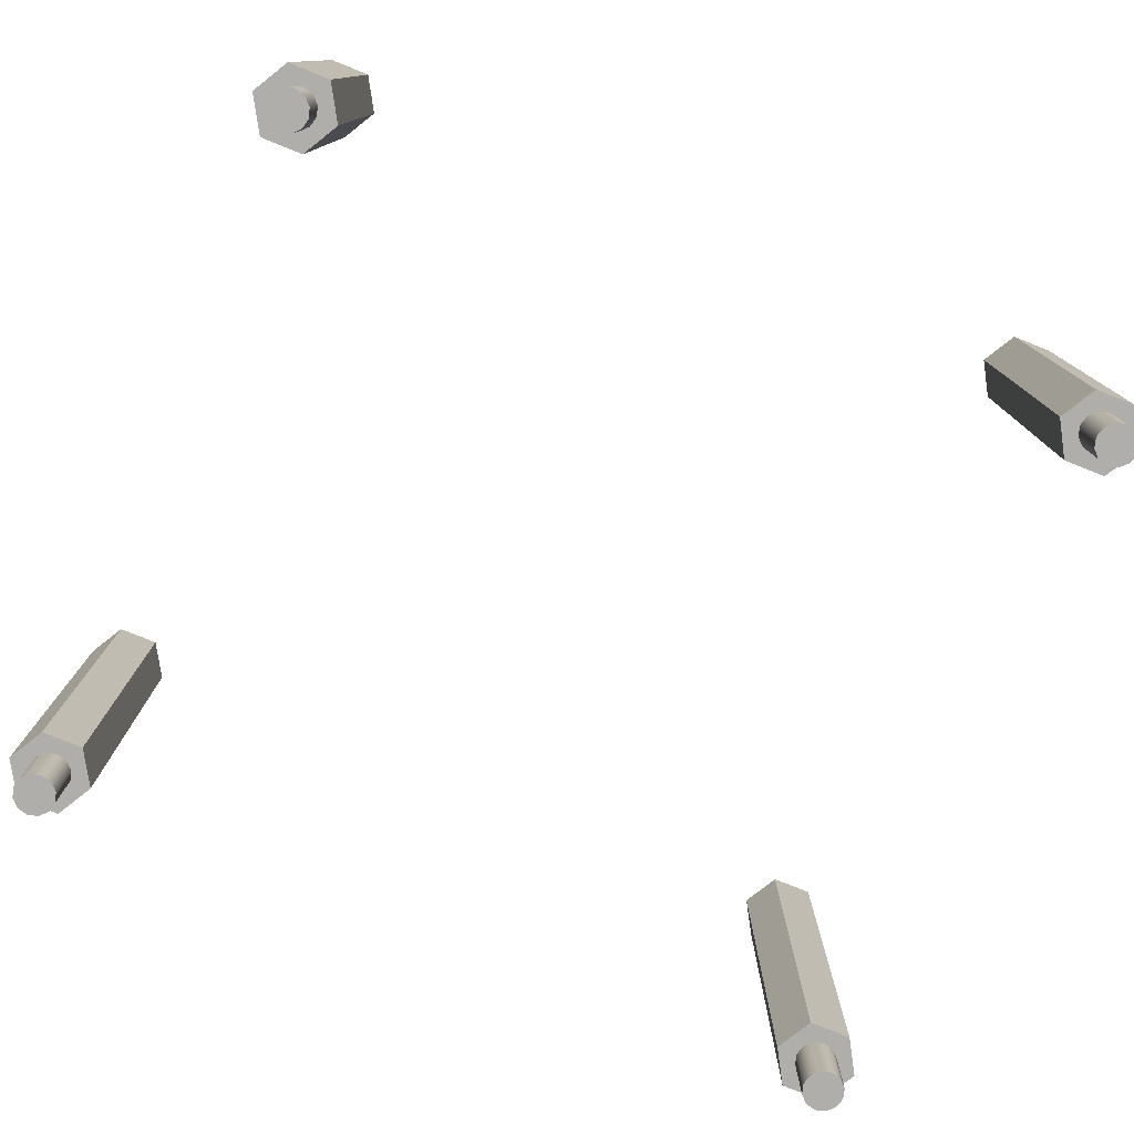
<metadata>
{"format":"obj","ext":"obj","renderer":"f3d","projection":"perspective","resolution":1024,"background":"white","views":[{"elev":-77.7,"azim":158.2,"up":"+Z"}]}
</metadata>
<code>
v -0.1572 -0.02762 0.0842
v -0.1572 -0.02762 0.0842
v -0.1572 -0.02762 0.0842
v -0.157 -0.02837 0.0842
v -0.157 -0.02837 0.0842
v -0.1564 -0.02892 0.0842
v -0.1564 -0.02892 0.0842
v -0.1557 -0.02912 0.0842
v -0.1557 -0.02912 0.0842
v -0.1549 -0.02892 0.0842
v -0.1549 -0.02892 0.0842
v -0.1544 -0.02837 0.0842
v -0.1544 -0.02837 0.0842
v -0.1542 -0.02762 0.0842
v -0.1542 -0.02762 0.0842
v -0.1544 -0.02687 0.0842
v -0.1544 -0.02687 0.0842
v -0.1549 -0.02632 0.0842
v -0.1549 -0.02632 0.0842
v -0.1557 -0.02612 0.0842
v -0.1557 -0.02612 0.0842
v -0.1564 -0.02632 0.0842
v -0.1564 -0.02632 0.0842
v -0.157 -0.02687 0.0842
v -0.157 -0.02687 0.0842
v -0.1572 -0.02762 0.0742
v -0.1572 -0.02762 0.0742
v -0.1572 -0.02762 0.0742
v -0.157 -0.02687 0.0742
v -0.157 -0.02687 0.0742
v -0.1564 -0.02632 0.0742
v -0.1564 -0.02632 0.0742
v -0.1557 -0.02612 0.0742
v -0.1557 -0.02612 0.0742
v -0.1549 -0.02632 0.0742
v -0.1549 -0.02632 0.0742
v -0.1544 -0.02687 0.0742
v -0.1544 -0.02687 0.0742
v -0.1542 -0.02762 0.0742
v -0.1542 -0.02762 0.0742
v -0.1544 -0.02837 0.0742
v -0.1544 -0.02837 0.0742
v -0.1549 -0.02892 0.0742
v -0.1549 -0.02892 0.0742
v -0.1557 -0.02912 0.0742
v -0.1557 -0.02912 0.0742
v -0.1564 -0.02892 0.0742
v -0.1564 -0.02892 0.0742
v -0.157 -0.02837 0.0742
v -0.157 -0.02837 0.0742
v -0.1572 -0.02762 0.0492
v -0.1572 -0.02762 0.0492
v -0.1572 -0.02762 0.0492
v -0.157 -0.02687 0.0492
v -0.157 -0.02687 0.0492
v -0.1564 -0.02632 0.0492
v -0.1564 -0.02632 0.0492
v -0.1557 -0.02612 0.0492
v -0.1557 -0.02612 0.0492
v -0.1549 -0.02632 0.0492
v -0.1549 -0.02632 0.0492
v -0.1544 -0.02687 0.0492
v -0.1544 -0.02687 0.0492
v -0.1542 -0.02762 0.0492
v -0.1542 -0.02762 0.0492
v -0.1544 -0.02837 0.0492
v -0.1544 -0.02837 0.0492
v -0.1549 -0.02892 0.0492
v -0.1549 -0.02892 0.0492
v -0.1557 -0.02912 0.0492
v -0.1557 -0.02912 0.0492
v -0.1564 -0.02892 0.0492
v -0.1564 -0.02892 0.0492
v -0.157 -0.02837 0.0492
v -0.157 -0.02837 0.0492
v -0.1572 -0.02762 0.0542
v -0.1572 -0.02762 0.0542
v -0.1572 -0.02762 0.0542
v -0.157 -0.02687 0.0542
v -0.157 -0.02687 0.0542
v -0.1564 -0.02632 0.0542
v -0.1564 -0.02632 0.0542
v -0.1557 -0.02612 0.0542
v -0.1557 -0.02612 0.0542
v -0.1549 -0.02632 0.0542
v -0.1549 -0.02632 0.0542
v -0.1544 -0.02687 0.0542
v -0.1544 -0.02687 0.0542
v -0.1542 -0.02762 0.0542
v -0.1542 -0.02762 0.0542
v -0.1544 -0.02837 0.0542
v -0.1544 -0.02837 0.0542
v -0.1549 -0.02892 0.0542
v -0.1549 -0.02892 0.0542
v -0.1557 -0.02912 0.0542
v -0.1557 -0.02912 0.0542
v -0.1564 -0.02892 0.0542
v -0.1564 -0.02892 0.0542
v -0.157 -0.02837 0.0542
v -0.157 -0.02837 0.0542
v -0.1542 -0.02502 0.0542
v -0.1542 -0.02502 0.0542
v -0.1542 -0.02502 0.0542
v -0.1527 -0.02762 0.0542
v -0.1527 -0.02762 0.0542
v -0.1527 -0.02762 0.0542
v -0.1542 -0.03022 0.0542
v -0.1542 -0.03022 0.0542
v -0.1542 -0.03022 0.0542
v -0.1572 -0.03022 0.0542
v -0.1572 -0.03022 0.0542
v -0.1572 -0.03022 0.0542
v -0.1587 -0.02762 0.0542
v -0.1587 -0.02762 0.0542
v -0.1587 -0.02762 0.0542
v -0.1572 -0.02502 0.0542
v -0.1572 -0.02502 0.0542
v -0.1572 -0.02502 0.0542
v -0.1572 -0.02502 0.0842
v -0.1572 -0.02502 0.0842
v -0.1572 -0.02502 0.0842
v -0.1542 -0.02502 0.0842
v -0.1542 -0.02502 0.0842
v -0.1542 -0.02502 0.0842
v -0.1587 -0.02762 0.0842
v -0.1587 -0.02762 0.0842
v -0.1587 -0.02762 0.0842
v -0.1572 -0.03022 0.0842
v -0.1572 -0.03022 0.0842
v -0.1572 -0.03022 0.0842
v -0.1542 -0.03022 0.0842
v -0.1542 -0.03022 0.0842
v -0.1542 -0.03022 0.0842
v -0.1527 -0.02762 0.0842
v -0.1527 -0.02762 0.0842
v -0.1527 -0.02762 0.0842
v -0.09919 0.02138 0.0842
v -0.09919 0.02138 0.0842
v -0.09919 0.02138 0.0842
v -0.09899 0.02063 0.0842
v -0.09899 0.02063 0.0842
v -0.09844 0.02008 0.0842
v -0.09844 0.02008 0.0842
v -0.09769 0.01988 0.0842
v -0.09769 0.01988 0.0842
v -0.09694 0.02008 0.0842
v -0.09694 0.02008 0.0842
v -0.09639 0.02063 0.0842
v -0.09639 0.02063 0.0842
v -0.09619 0.02138 0.0842
v -0.09619 0.02138 0.0842
v -0.09639 0.02213 0.0842
v -0.09639 0.02213 0.0842
v -0.09694 0.02268 0.0842
v -0.09694 0.02268 0.0842
v -0.09769 0.02288 0.0842
v -0.09769 0.02288 0.0842
v -0.09844 0.02268 0.0842
v -0.09844 0.02268 0.0842
v -0.09899 0.02213 0.0842
v -0.09899 0.02213 0.0842
v -0.09919 0.02138 0.0742
v -0.09919 0.02138 0.0742
v -0.09919 0.02138 0.0742
v -0.09899 0.02213 0.0742
v -0.09899 0.02213 0.0742
v -0.09844 0.02268 0.0742
v -0.09844 0.02268 0.0742
v -0.09769 0.02288 0.0742
v -0.09769 0.02288 0.0742
v -0.09694 0.02268 0.0742
v -0.09694 0.02268 0.0742
v -0.09639 0.02213 0.0742
v -0.09639 0.02213 0.0742
v -0.09619 0.02138 0.0742
v -0.09619 0.02138 0.0742
v -0.09639 0.02063 0.0742
v -0.09639 0.02063 0.0742
v -0.09694 0.02008 0.0742
v -0.09694 0.02008 0.0742
v -0.09769 0.01988 0.0742
v -0.09769 0.01988 0.0742
v -0.09844 0.02008 0.0742
v -0.09844 0.02008 0.0742
v -0.09899 0.02063 0.0742
v -0.09899 0.02063 0.0742
v -0.09919 0.02138 0.0492
v -0.09919 0.02138 0.0492
v -0.09919 0.02138 0.0492
v -0.09899 0.02213 0.0492
v -0.09899 0.02213 0.0492
v -0.09844 0.02268 0.0492
v -0.09844 0.02268 0.0492
v -0.09769 0.02288 0.0492
v -0.09769 0.02288 0.0492
v -0.09694 0.02268 0.0492
v -0.09694 0.02268 0.0492
v -0.09639 0.02213 0.0492
v -0.09639 0.02213 0.0492
v -0.09619 0.02138 0.0492
v -0.09619 0.02138 0.0492
v -0.09639 0.02063 0.0492
v -0.09639 0.02063 0.0492
v -0.09694 0.02008 0.0492
v -0.09694 0.02008 0.0492
v -0.09769 0.01988 0.0492
v -0.09769 0.01988 0.0492
v -0.09844 0.02008 0.0492
v -0.09844 0.02008 0.0492
v -0.09899 0.02063 0.0492
v -0.09899 0.02063 0.0492
v -0.09919 0.02138 0.0542
v -0.09919 0.02138 0.0542
v -0.09919 0.02138 0.0542
v -0.09899 0.02213 0.0542
v -0.09899 0.02213 0.0542
v -0.09844 0.02268 0.0542
v -0.09844 0.02268 0.0542
v -0.09769 0.02288 0.0542
v -0.09769 0.02288 0.0542
v -0.09694 0.02268 0.0542
v -0.09694 0.02268 0.0542
v -0.09639 0.02213 0.0542
v -0.09639 0.02213 0.0542
v -0.09619 0.02138 0.0542
v -0.09619 0.02138 0.0542
v -0.09639 0.02063 0.0542
v -0.09639 0.02063 0.0542
v -0.09694 0.02008 0.0542
v -0.09694 0.02008 0.0542
v -0.09769 0.01988 0.0542
v -0.09769 0.01988 0.0542
v -0.09844 0.02008 0.0542
v -0.09844 0.02008 0.0542
v -0.09899 0.02063 0.0542
v -0.09899 0.02063 0.0542
v -0.09619 0.02398 0.0542
v -0.09619 0.02398 0.0542
v -0.09619 0.02398 0.0542
v -0.09469 0.02138 0.0542
v -0.09469 0.02138 0.0542
v -0.09469 0.02138 0.0542
v -0.09619 0.01878 0.0542
v -0.09619 0.01878 0.0542
v -0.09619 0.01878 0.0542
v -0.09919 0.01878 0.0542
v -0.09919 0.01878 0.0542
v -0.09919 0.01878 0.0542
v -0.1007 0.02138 0.0542
v -0.1007 0.02138 0.0542
v -0.1007 0.02138 0.0542
v -0.09919 0.02398 0.0542
v -0.09919 0.02398 0.0542
v -0.09919 0.02398 0.0542
v -0.09919 0.02398 0.0842
v -0.09919 0.02398 0.0842
v -0.09919 0.02398 0.0842
v -0.09619 0.02398 0.0842
v -0.09619 0.02398 0.0842
v -0.09619 0.02398 0.0842
v -0.1007 0.02138 0.0842
v -0.1007 0.02138 0.0842
v -0.1007 0.02138 0.0842
v -0.09919 0.01878 0.0842
v -0.09919 0.01878 0.0842
v -0.09919 0.01878 0.0842
v -0.09619 0.01878 0.0842
v -0.09619 0.01878 0.0842
v -0.09619 0.01878 0.0842
v -0.09469 0.02138 0.0842
v -0.09469 0.02138 0.0842
v -0.09469 0.02138 0.0842
v -0.09919 -0.02762 0.0842
v -0.09919 -0.02762 0.0842
v -0.09919 -0.02762 0.0842
v -0.09899 -0.02837 0.0842
v -0.09899 -0.02837 0.0842
v -0.09844 -0.02892 0.0842
v -0.09844 -0.02892 0.0842
v -0.09769 -0.02912 0.0842
v -0.09769 -0.02912 0.0842
v -0.09694 -0.02892 0.0842
v -0.09694 -0.02892 0.0842
v -0.09639 -0.02837 0.0842
v -0.09639 -0.02837 0.0842
v -0.09619 -0.02762 0.0842
v -0.09619 -0.02762 0.0842
v -0.09639 -0.02687 0.0842
v -0.09639 -0.02687 0.0842
v -0.09694 -0.02632 0.0842
v -0.09694 -0.02632 0.0842
v -0.09769 -0.02612 0.0842
v -0.09769 -0.02612 0.0842
v -0.09844 -0.02632 0.0842
v -0.09844 -0.02632 0.0842
v -0.09899 -0.02687 0.0842
v -0.09899 -0.02687 0.0842
v -0.09919 -0.02762 0.0742
v -0.09919 -0.02762 0.0742
v -0.09919 -0.02762 0.0742
v -0.09899 -0.02687 0.0742
v -0.09899 -0.02687 0.0742
v -0.09844 -0.02632 0.0742
v -0.09844 -0.02632 0.0742
v -0.09769 -0.02612 0.0742
v -0.09769 -0.02612 0.0742
v -0.09694 -0.02632 0.0742
v -0.09694 -0.02632 0.0742
v -0.09639 -0.02687 0.0742
v -0.09639 -0.02687 0.0742
v -0.09619 -0.02762 0.0742
v -0.09619 -0.02762 0.0742
v -0.09639 -0.02837 0.0742
v -0.09639 -0.02837 0.0742
v -0.09694 -0.02892 0.0742
v -0.09694 -0.02892 0.0742
v -0.09769 -0.02912 0.0742
v -0.09769 -0.02912 0.0742
v -0.09844 -0.02892 0.0742
v -0.09844 -0.02892 0.0742
v -0.09899 -0.02837 0.0742
v -0.09899 -0.02837 0.0742
v -0.09919 -0.02762 0.0492
v -0.09919 -0.02762 0.0492
v -0.09919 -0.02762 0.0492
v -0.09899 -0.02687 0.0492
v -0.09899 -0.02687 0.0492
v -0.09844 -0.02632 0.0492
v -0.09844 -0.02632 0.0492
v -0.09769 -0.02612 0.0492
v -0.09769 -0.02612 0.0492
v -0.09694 -0.02632 0.0492
v -0.09694 -0.02632 0.0492
v -0.09639 -0.02687 0.0492
v -0.09639 -0.02687 0.0492
v -0.09619 -0.02762 0.0492
v -0.09619 -0.02762 0.0492
v -0.09639 -0.02837 0.0492
v -0.09639 -0.02837 0.0492
v -0.09694 -0.02892 0.0492
v -0.09694 -0.02892 0.0492
v -0.09769 -0.02912 0.0492
v -0.09769 -0.02912 0.0492
v -0.09844 -0.02892 0.0492
v -0.09844 -0.02892 0.0492
v -0.09899 -0.02837 0.0492
v -0.09899 -0.02837 0.0492
v -0.09919 -0.02762 0.0542
v -0.09919 -0.02762 0.0542
v -0.09919 -0.02762 0.0542
v -0.09899 -0.02687 0.0542
v -0.09899 -0.02687 0.0542
v -0.09844 -0.02632 0.0542
v -0.09844 -0.02632 0.0542
v -0.09769 -0.02612 0.0542
v -0.09769 -0.02612 0.0542
v -0.09694 -0.02632 0.0542
v -0.09694 -0.02632 0.0542
v -0.09639 -0.02687 0.0542
v -0.09639 -0.02687 0.0542
v -0.09619 -0.02762 0.0542
v -0.09619 -0.02762 0.0542
v -0.09639 -0.02837 0.0542
v -0.09639 -0.02837 0.0542
v -0.09694 -0.02892 0.0542
v -0.09694 -0.02892 0.0542
v -0.09769 -0.02912 0.0542
v -0.09769 -0.02912 0.0542
v -0.09844 -0.02892 0.0542
v -0.09844 -0.02892 0.0542
v -0.09899 -0.02837 0.0542
v -0.09899 -0.02837 0.0542
v -0.09619 -0.02502 0.0542
v -0.09619 -0.02502 0.0542
v -0.09619 -0.02502 0.0542
v -0.09469 -0.02762 0.0542
v -0.09469 -0.02762 0.0542
v -0.09469 -0.02762 0.0542
v -0.09619 -0.03022 0.0542
v -0.09619 -0.03022 0.0542
v -0.09619 -0.03022 0.0542
v -0.09919 -0.03022 0.0542
v -0.09919 -0.03022 0.0542
v -0.09919 -0.03022 0.0542
v -0.1007 -0.02762 0.0542
v -0.1007 -0.02762 0.0542
v -0.1007 -0.02762 0.0542
v -0.09919 -0.02502 0.0542
v -0.09919 -0.02502 0.0542
v -0.09919 -0.02502 0.0542
v -0.09919 -0.02502 0.0842
v -0.09919 -0.02502 0.0842
v -0.09919 -0.02502 0.0842
v -0.09619 -0.02502 0.0842
v -0.09619 -0.02502 0.0842
v -0.09619 -0.02502 0.0842
v -0.1007 -0.02762 0.0842
v -0.1007 -0.02762 0.0842
v -0.1007 -0.02762 0.0842
v -0.09919 -0.03022 0.0842
v -0.09919 -0.03022 0.0842
v -0.09919 -0.03022 0.0842
v -0.09619 -0.03022 0.0842
v -0.09619 -0.03022 0.0842
v -0.09619 -0.03022 0.0842
v -0.09469 -0.02762 0.0842
v -0.09469 -0.02762 0.0842
v -0.09469 -0.02762 0.0842
v -0.1572 0.02138 0.0842
v -0.1572 0.02138 0.0842
v -0.1572 0.02138 0.0842
v -0.157 0.02063 0.0842
v -0.157 0.02063 0.0842
v -0.1564 0.02008 0.0842
v -0.1564 0.02008 0.0842
v -0.1557 0.01988 0.0842
v -0.1557 0.01988 0.0842
v -0.1549 0.02008 0.0842
v -0.1549 0.02008 0.0842
v -0.1544 0.02063 0.0842
v -0.1544 0.02063 0.0842
v -0.1542 0.02138 0.0842
v -0.1542 0.02138 0.0842
v -0.1544 0.02213 0.0842
v -0.1544 0.02213 0.0842
v -0.1549 0.02268 0.0842
v -0.1549 0.02268 0.0842
v -0.1557 0.02288 0.0842
v -0.1557 0.02288 0.0842
v -0.1564 0.02268 0.0842
v -0.1564 0.02268 0.0842
v -0.157 0.02213 0.0842
v -0.157 0.02213 0.0842
v -0.1572 0.02138 0.0742
v -0.1572 0.02138 0.0742
v -0.1572 0.02138 0.0742
v -0.157 0.02213 0.0742
v -0.157 0.02213 0.0742
v -0.1564 0.02268 0.0742
v -0.1564 0.02268 0.0742
v -0.1557 0.02288 0.0742
v -0.1557 0.02288 0.0742
v -0.1549 0.02268 0.0742
v -0.1549 0.02268 0.0742
v -0.1544 0.02213 0.0742
v -0.1544 0.02213 0.0742
v -0.1542 0.02138 0.0742
v -0.1542 0.02138 0.0742
v -0.1544 0.02063 0.0742
v -0.1544 0.02063 0.0742
v -0.1549 0.02008 0.0742
v -0.1549 0.02008 0.0742
v -0.1557 0.01988 0.0742
v -0.1557 0.01988 0.0742
v -0.1564 0.02008 0.0742
v -0.1564 0.02008 0.0742
v -0.157 0.02063 0.0742
v -0.157 0.02063 0.0742
v -0.1572 0.02138 0.0492
v -0.1572 0.02138 0.0492
v -0.1572 0.02138 0.0492
v -0.157 0.02213 0.0492
v -0.157 0.02213 0.0492
v -0.1564 0.02268 0.0492
v -0.1564 0.02268 0.0492
v -0.1557 0.02288 0.0492
v -0.1557 0.02288 0.0492
v -0.1549 0.02268 0.0492
v -0.1549 0.02268 0.0492
v -0.1544 0.02213 0.0492
v -0.1544 0.02213 0.0492
v -0.1542 0.02138 0.0492
v -0.1542 0.02138 0.0492
v -0.1544 0.02063 0.0492
v -0.1544 0.02063 0.0492
v -0.1549 0.02008 0.0492
v -0.1549 0.02008 0.0492
v -0.1557 0.01988 0.0492
v -0.1557 0.01988 0.0492
v -0.1564 0.02008 0.0492
v -0.1564 0.02008 0.0492
v -0.157 0.02063 0.0492
v -0.157 0.02063 0.0492
v -0.1572 0.02138 0.0542
v -0.1572 0.02138 0.0542
v -0.1572 0.02138 0.0542
v -0.157 0.02213 0.0542
v -0.157 0.02213 0.0542
v -0.1564 0.02268 0.0542
v -0.1564 0.02268 0.0542
v -0.1557 0.02288 0.0542
v -0.1557 0.02288 0.0542
v -0.1549 0.02268 0.0542
v -0.1549 0.02268 0.0542
v -0.1544 0.02213 0.0542
v -0.1544 0.02213 0.0542
v -0.1542 0.02138 0.0542
v -0.1542 0.02138 0.0542
v -0.1544 0.02063 0.0542
v -0.1544 0.02063 0.0542
v -0.1549 0.02008 0.0542
v -0.1549 0.02008 0.0542
v -0.1557 0.01988 0.0542
v -0.1557 0.01988 0.0542
v -0.1564 0.02008 0.0542
v -0.1564 0.02008 0.0542
v -0.157 0.02063 0.0542
v -0.157 0.02063 0.0542
v -0.1542 0.02398 0.0542
v -0.1542 0.02398 0.0542
v -0.1542 0.02398 0.0542
v -0.1527 0.02138 0.0542
v -0.1527 0.02138 0.0542
v -0.1527 0.02138 0.0542
v -0.1542 0.01878 0.0542
v -0.1542 0.01878 0.0542
v -0.1542 0.01878 0.0542
v -0.1572 0.01878 0.0542
v -0.1572 0.01878 0.0542
v -0.1572 0.01878 0.0542
v -0.1587 0.02138 0.0542
v -0.1587 0.02138 0.0542
v -0.1587 0.02138 0.0542
v -0.1572 0.02398 0.0542
v -0.1572 0.02398 0.0542
v -0.1572 0.02398 0.0542
v -0.1572 0.02398 0.0842
v -0.1572 0.02398 0.0842
v -0.1572 0.02398 0.0842
v -0.1542 0.02398 0.0842
v -0.1542 0.02398 0.0842
v -0.1542 0.02398 0.0842
v -0.1587 0.02138 0.0842
v -0.1587 0.02138 0.0842
v -0.1587 0.02138 0.0842
v -0.1572 0.01878 0.0842
v -0.1572 0.01878 0.0842
v -0.1572 0.01878 0.0842
v -0.1542 0.01878 0.0842
v -0.1542 0.01878 0.0842
v -0.1542 0.01878 0.0842
v -0.1527 0.02138 0.0842
v -0.1527 0.02138 0.0842
v -0.1527 0.02138 0.0842
f 5 49 3
f 3 49 27
f 2 28 25
f 25 28 30
f 25 30 22
f 22 30 31
f 22 31 20
f 20 31 34
f 20 34 19
f 19 34 35
f 19 35 17
f 17 35 38
f 17 38 15
f 15 38 40
f 15 40 12
f 12 40 42
f 12 42 11
f 11 42 43
f 11 43 8
f 8 43 46
f 8 46 7
f 7 46 47
f 7 47 5
f 5 47 49
f 50 41 26
f 26 41 39
f 26 39 29
f 29 39 37
f 29 37 32
f 32 37 36
f 32 36 33
f 41 50 44
f 44 50 48
f 44 48 45
f 54 63 53
f 53 63 65
f 53 65 75
f 75 65 66
f 75 66 72
f 72 66 69
f 72 69 71
f 63 54 61
f 61 54 57
f 61 57 58
f 74 100 51
f 51 100 77
f 52 78 55
f 55 78 80
f 55 80 56
f 56 80 81
f 56 81 59
f 59 81 84
f 59 84 60
f 60 84 85
f 60 85 62
f 62 85 87
f 62 87 64
f 64 87 89
f 64 89 67
f 67 89 91
f 67 91 68
f 68 91 93
f 68 93 70
f 70 93 95
f 70 95 73
f 73 95 98
f 73 98 74
f 74 98 100
f 79 76 115
f 115 76 99
f 115 99 110
f 110 99 97
f 110 97 96
f 110 96 108
f 108 96 94
f 108 94 92
f 108 92 105
f 105 92 90
f 105 90 88
f 105 88 103
f 103 88 86
f 103 86 83
f 103 83 117
f 117 83 82
f 117 82 79
f 117 79 115
f 120 123 116
f 116 123 102
f 126 119 113
f 113 119 118
f 129 125 112
f 112 125 114
f 131 128 109
f 109 128 111
f 135 132 106
f 106 132 107
f 122 134 101
f 101 134 104
f 4 1 127
f 127 1 24
f 127 24 121
f 121 24 23
f 121 23 21
f 121 21 124
f 124 21 18
f 124 18 16
f 124 16 136
f 136 16 14
f 136 14 13
f 136 13 133
f 133 13 10
f 133 10 9
f 133 9 130
f 130 9 6
f 130 6 4
f 130 4 127
f 140 185 137
f 137 185 164
f 138 162 161
f 161 162 165
f 161 165 159
f 159 165 168
f 159 168 157
f 157 168 169
f 157 169 154
f 154 169 172
f 154 172 152
f 152 172 174
f 152 174 151
f 151 174 176
f 151 176 148
f 148 176 177
f 148 177 147
f 147 177 180
f 147 180 144
f 144 180 182
f 144 182 143
f 143 182 184
f 143 184 140
f 140 184 185
f 186 178 163
f 163 178 175
f 163 175 166
f 166 175 173
f 166 173 167
f 167 173 171
f 167 171 170
f 178 186 179
f 179 186 183
f 179 183 181
f 191 199 187
f 187 199 200
f 187 200 211
f 211 200 202
f 211 202 208
f 208 202 205
f 208 205 207
f 199 191 197
f 197 191 192
f 197 192 195
f 210 235 188
f 188 235 214
f 189 213 190
f 190 213 216
f 190 216 193
f 193 216 218
f 193 218 194
f 194 218 219
f 194 219 196
f 196 219 222
f 196 222 198
f 198 222 224
f 198 224 201
f 201 224 225
f 201 225 203
f 203 225 228
f 203 228 204
f 204 228 230
f 204 230 206
f 206 230 231
f 206 231 209
f 209 231 233
f 209 233 210
f 210 233 235
f 215 212 250
f 250 212 236
f 250 236 248
f 248 236 234
f 248 234 232
f 248 232 245
f 245 232 229
f 245 229 227
f 245 227 241
f 241 227 226
f 241 226 223
f 241 223 239
f 239 223 221
f 239 221 220
f 239 220 253
f 253 220 217
f 253 217 215
f 253 215 250
f 255 260 252
f 252 260 237
f 261 256 249
f 249 256 254
f 265 262 247
f 247 262 251
f 267 266 243
f 243 266 246
f 270 268 242
f 242 268 244
f 258 271 238
f 238 271 240
f 141 139 263
f 263 139 160
f 263 160 257
f 257 160 158
f 257 158 156
f 257 156 259
f 259 156 155
f 259 155 153
f 259 153 272
f 272 153 150
f 272 150 149
f 272 149 269
f 269 149 146
f 269 146 145
f 269 145 264
f 264 145 142
f 264 142 141
f 264 141 263
f 276 321 274
f 274 321 299
f 275 300 296
f 296 300 301
f 296 301 294
f 294 301 304
f 294 304 293
f 293 304 305
f 293 305 290
f 290 305 307
f 290 307 288
f 288 307 310
f 288 310 287
f 287 310 311
f 287 311 284
f 284 311 314
f 284 314 283
f 283 314 316
f 283 316 280
f 280 316 317
f 280 317 278
f 278 317 320
f 278 320 276
f 276 320 321
f 322 313 298
f 298 313 312
f 298 312 302
f 302 312 309
f 302 309 303
f 303 309 308
f 303 308 306
f 313 322 315
f 315 322 319
f 315 319 318
f 326 335 323
f 323 335 336
f 323 336 347
f 347 336 339
f 347 339 344
f 344 339 340
f 344 340 343
f 335 326 333
f 333 326 329
f 333 329 330
f 346 372 325
f 325 372 348
f 324 350 327
f 327 350 351
f 327 351 328
f 328 351 353
f 328 353 331
f 331 353 356
f 331 356 332
f 332 356 358
f 332 358 334
f 334 358 359
f 334 359 337
f 337 359 361
f 337 361 338
f 338 361 363
f 338 363 341
f 341 363 366
f 341 366 342
f 342 366 368
f 342 368 345
f 345 368 369
f 345 369 346
f 346 369 372
f 352 349 385
f 385 349 371
f 385 371 382
f 382 371 370
f 382 370 367
f 382 367 381
f 381 367 365
f 381 365 364
f 381 364 378
f 378 364 362
f 378 362 360
f 378 360 373
f 373 360 357
f 373 357 355
f 373 355 389
f 389 355 354
f 389 354 352
f 389 352 385
f 391 394 390
f 390 394 375
f 398 392 386
f 386 392 388
f 402 399 383
f 383 399 387
f 405 400 380
f 380 400 384
f 406 403 376
f 376 403 379
f 396 407 374
f 374 407 377
f 277 273 397
f 397 273 297
f 397 297 393
f 393 297 295
f 393 295 292
f 393 292 395
f 395 292 291
f 395 291 289
f 395 289 408
f 408 289 286
f 408 286 285
f 408 285 404
f 404 285 282
f 404 282 281
f 404 281 401
f 401 281 279
f 401 279 277
f 401 277 397
f 412 457 409
f 409 457 436
f 411 434 432
f 432 434 438
f 432 438 430
f 430 438 440
f 430 440 429
f 429 440 441
f 429 441 426
f 426 441 444
f 426 444 425
f 425 444 445
f 425 445 423
f 423 445 447
f 423 447 421
f 421 447 450
f 421 450 418
f 418 450 451
f 418 451 417
f 417 451 454
f 417 454 414
f 414 454 455
f 414 455 412
f 412 455 457
f 458 449 435
f 435 449 448
f 435 448 437
f 437 448 446
f 437 446 439
f 439 446 443
f 439 443 442
f 449 458 452
f 452 458 456
f 452 456 453
f 463 471 461
f 461 471 472
f 461 472 482
f 482 472 474
f 482 474 480
f 480 474 476
f 480 476 478
f 471 463 468
f 468 463 465
f 468 465 467
f 483 507 459
f 459 507 485
f 460 486 462
f 462 486 487
f 462 487 464
f 464 487 489
f 464 489 466
f 466 489 492
f 466 492 469
f 469 492 494
f 469 494 470
f 470 494 495
f 470 495 473
f 473 495 498
f 473 498 475
f 475 498 499
f 475 499 477
f 477 499 502
f 477 502 479
f 479 502 503
f 479 503 481
f 481 503 505
f 481 505 483
f 483 505 507
f 488 484 523
f 523 484 508
f 523 508 519
f 519 508 506
f 519 506 504
f 519 504 515
f 515 504 501
f 515 501 500
f 515 500 513
f 513 500 497
f 513 497 496
f 513 496 510
f 510 496 493
f 510 493 491
f 510 491 526
f 526 491 490
f 526 490 488
f 526 488 523
f 527 531 524
f 524 531 509
f 534 529 521
f 521 529 525
f 538 533 520
f 520 533 522
f 541 537 516
f 516 537 518
f 543 539 514
f 514 539 517
f 532 544 511
f 511 544 512
f 413 410 535
f 535 410 433
f 535 433 528
f 528 433 431
f 528 431 428
f 528 428 530
f 530 428 427
f 530 427 424
f 530 424 542
f 542 424 422
f 542 422 420
f 542 420 540
f 540 420 419
f 540 419 416
f 540 416 536
f 536 416 415
f 536 415 413
f 536 413 535

</code>
